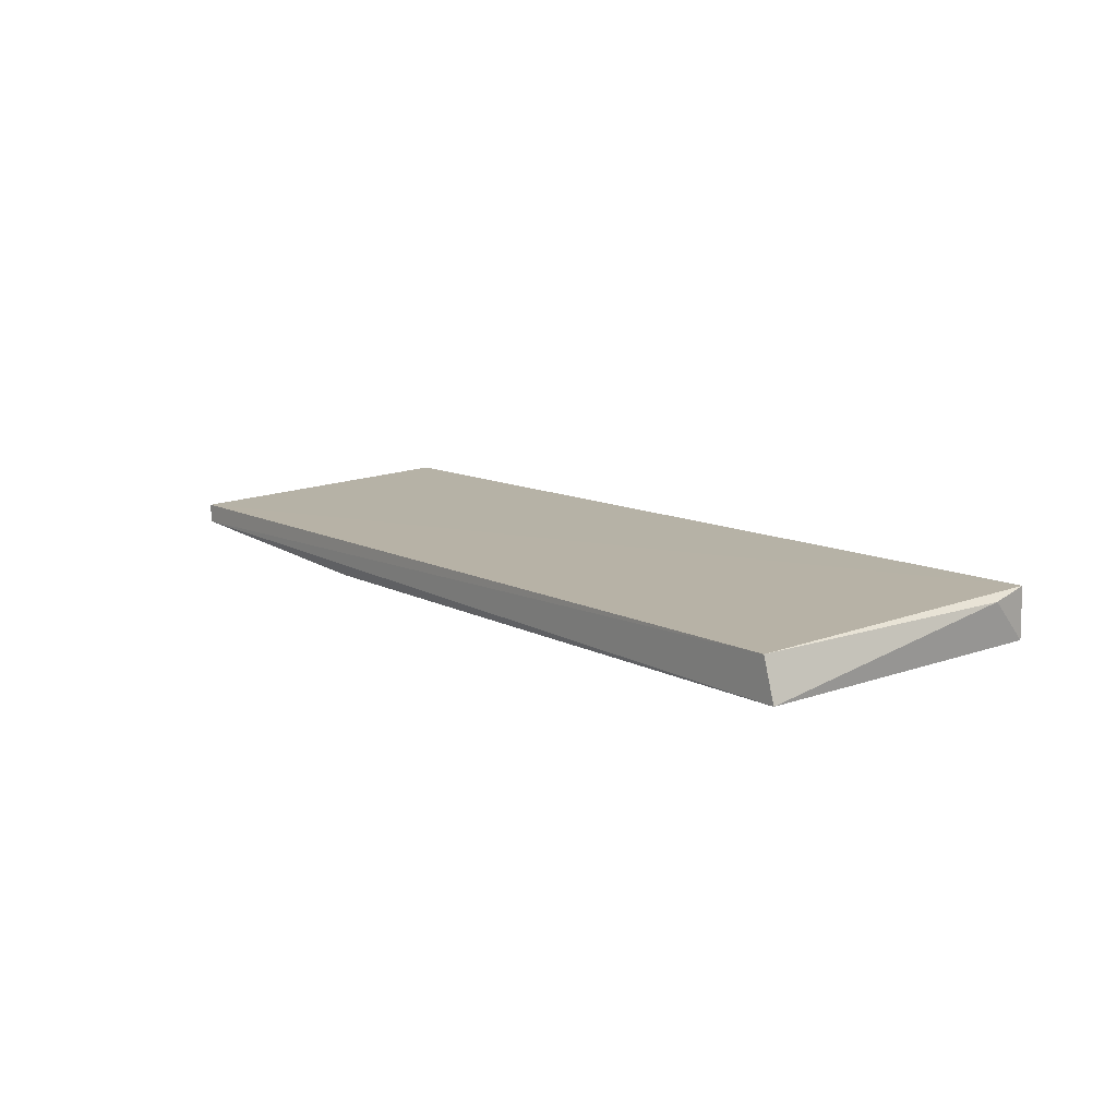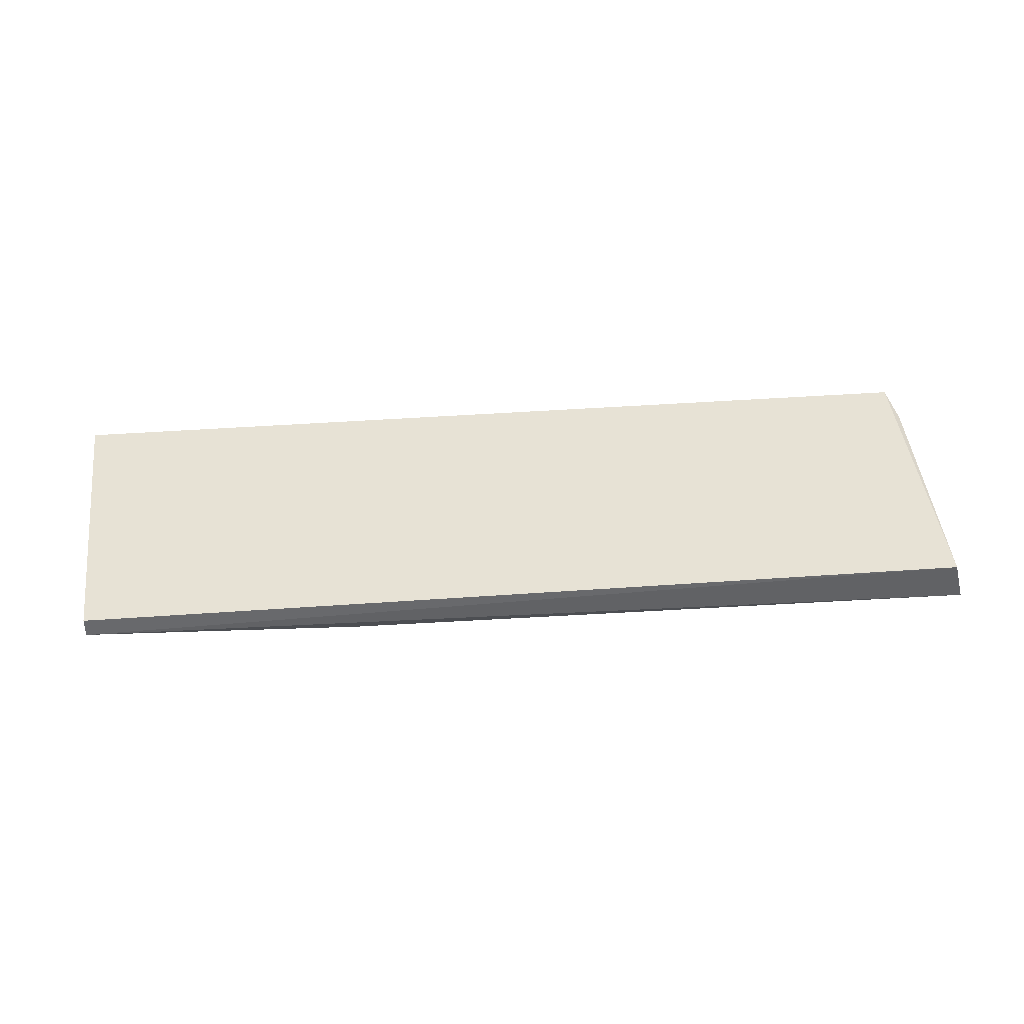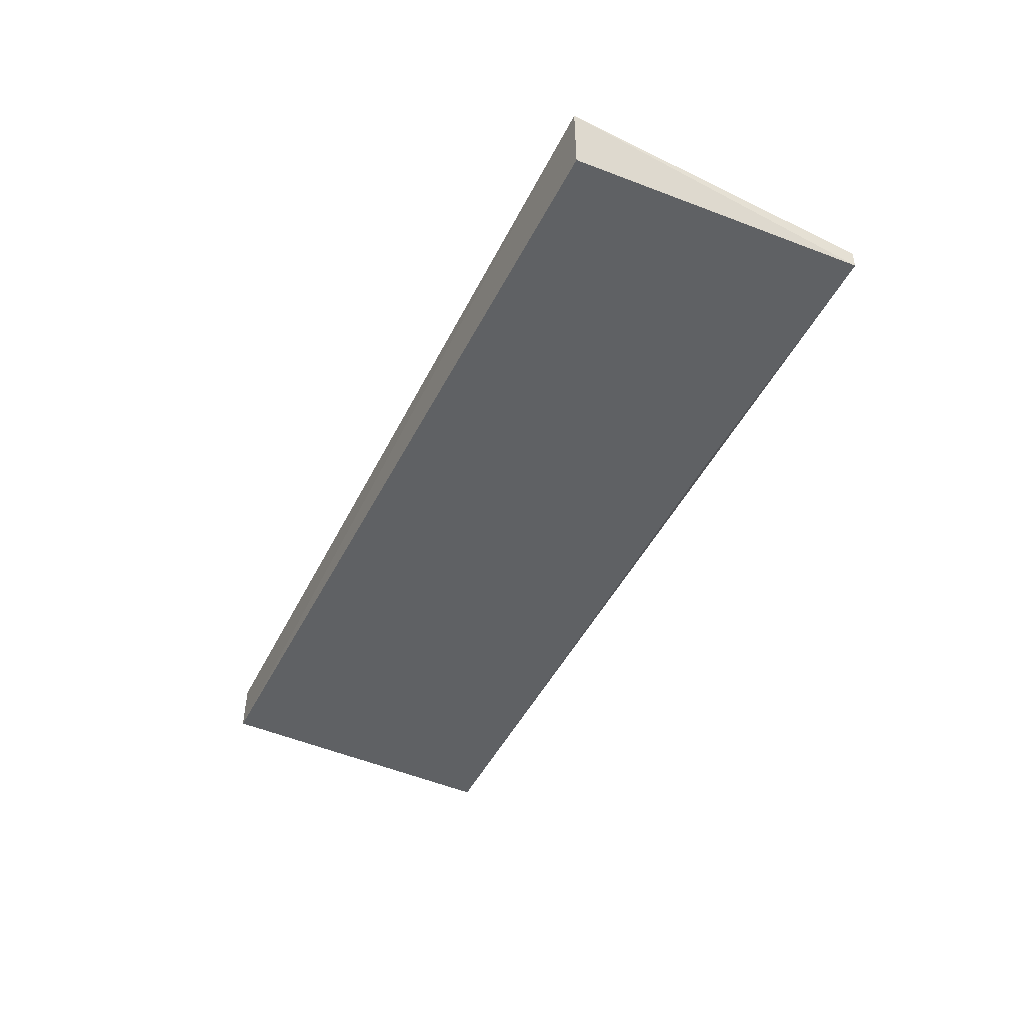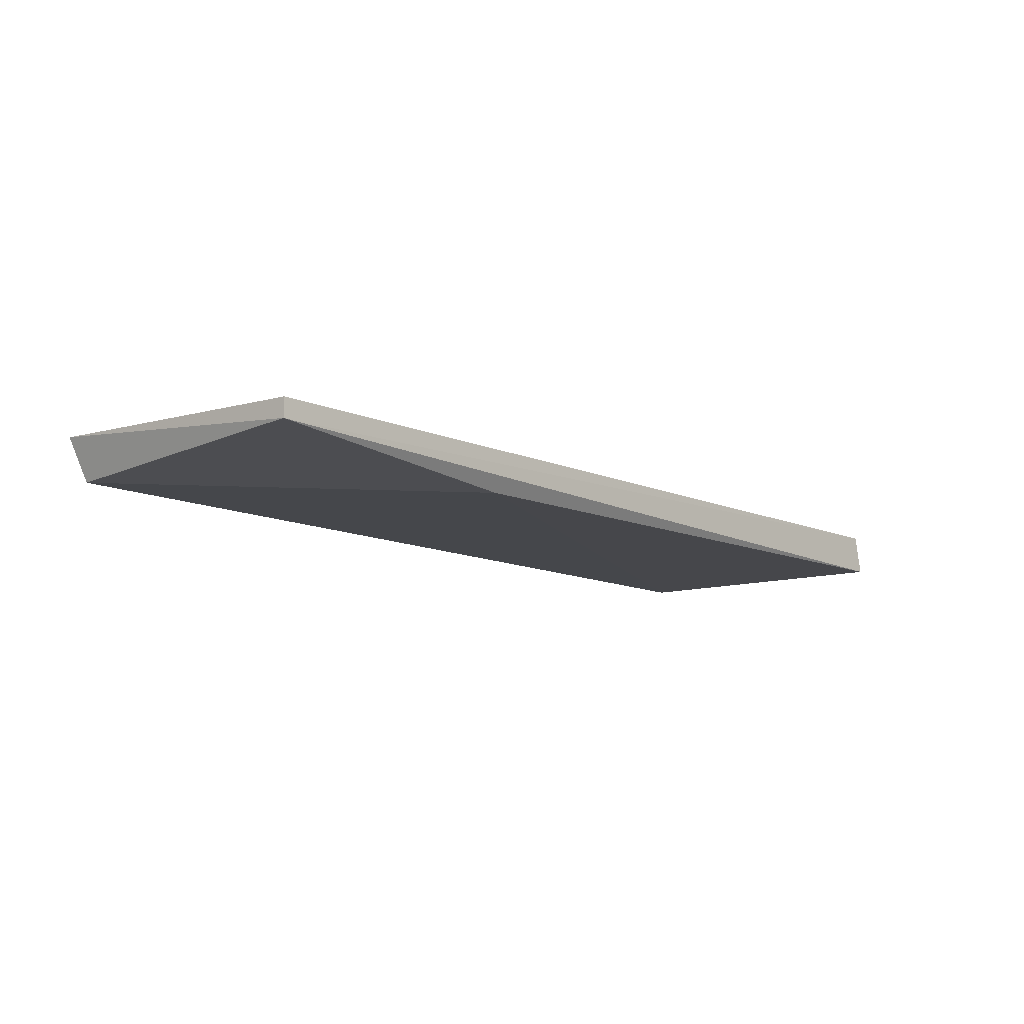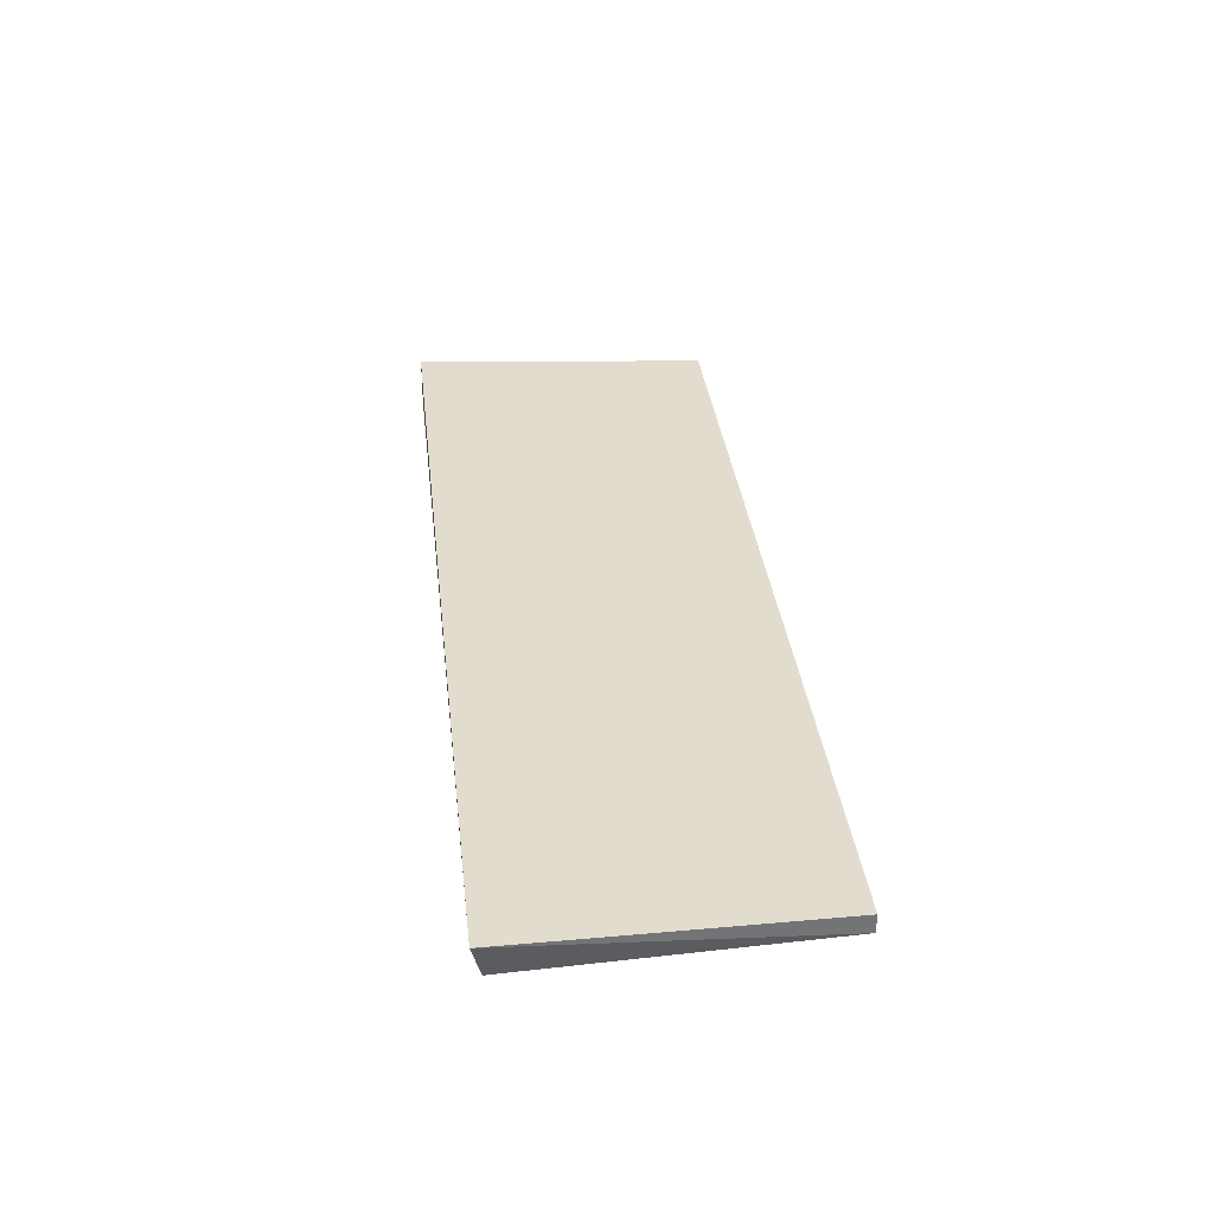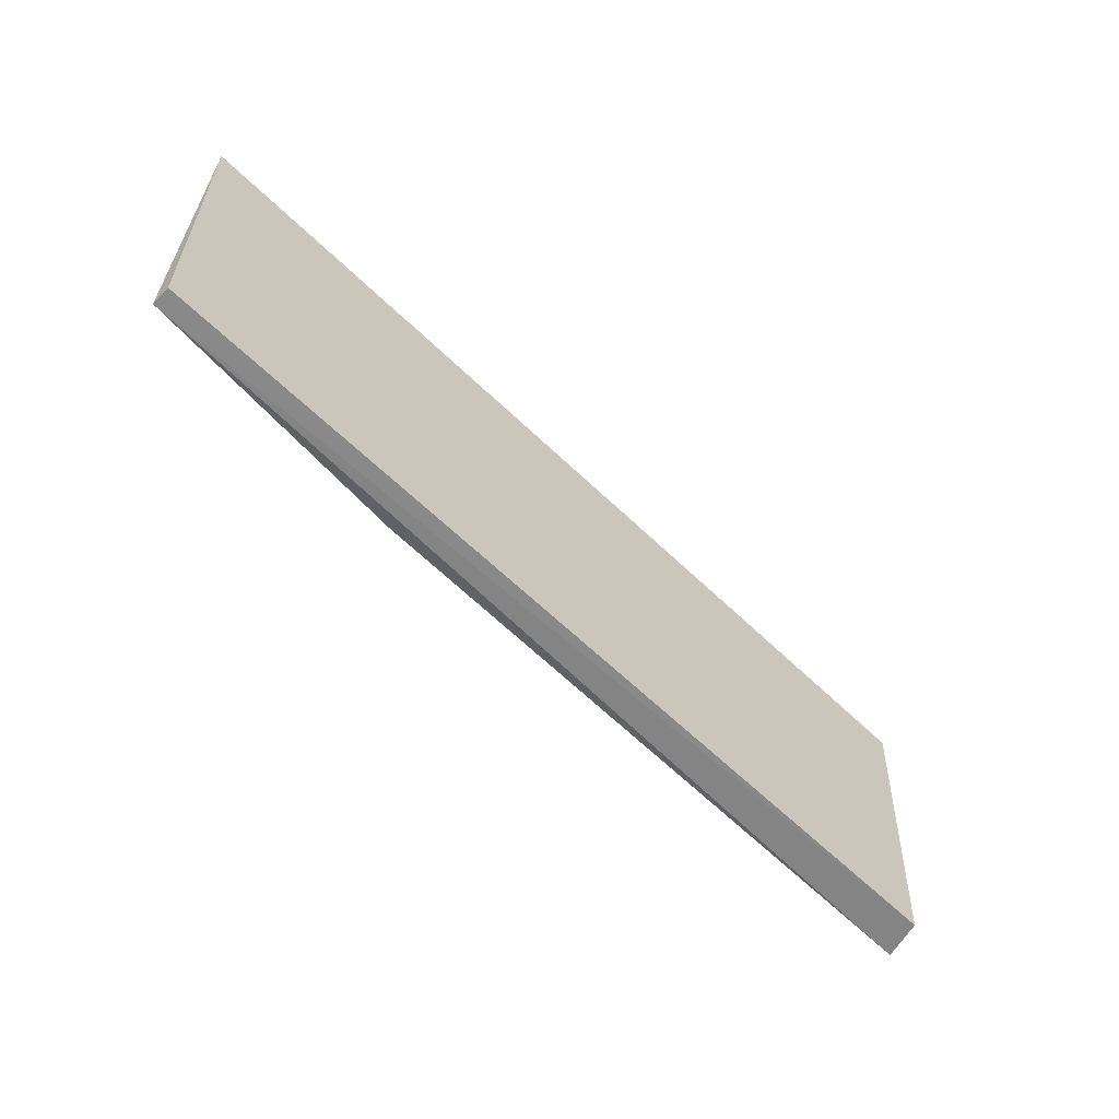
<metadata>
{"format":"obj","ext":"obj","renderer":"f3d","projection":"perspective","resolution":1024,"background":"white","views":[{"elev":11.0,"azim":51.9,"up":"+Z"},{"elev":37.7,"azim":-5.4,"up":"+Z"},{"elev":-44.9,"azim":-115.0,"up":"+Z"},{"elev":-11.6,"azim":-46.7,"up":"+Z"},{"elev":34.4,"azim":-96.5,"up":"+Z"},{"elev":-63.1,"azim":-44.2,"up":"+Y"}]}
</metadata>
<code>
v 0.8829 1.569 0.4119
v 0.8925 1.148 0.3364
v 0.8836 1.569 0.3451
v -0.3599 1.556 0.35
v -0.3598 1.146 0.3913
v 0.01438 1.161 0.3364
v -0.3817 1.569 0.4104
v 0.8927 1.511 0.4014
v -0.3598 1.146 0.3652
v 0.878 1.146 0.3913
f 6 3 2
f 6 4 3
f 7 1 3
f 7 3 4
f 7 5 1
f 8 2 3
f 8 3 1
f 9 4 6
f 9 7 4
f 9 5 7
f 9 6 2
f 10 2 8
f 10 9 2
f 10 5 9
f 10 8 1
f 10 1 5

</code>
